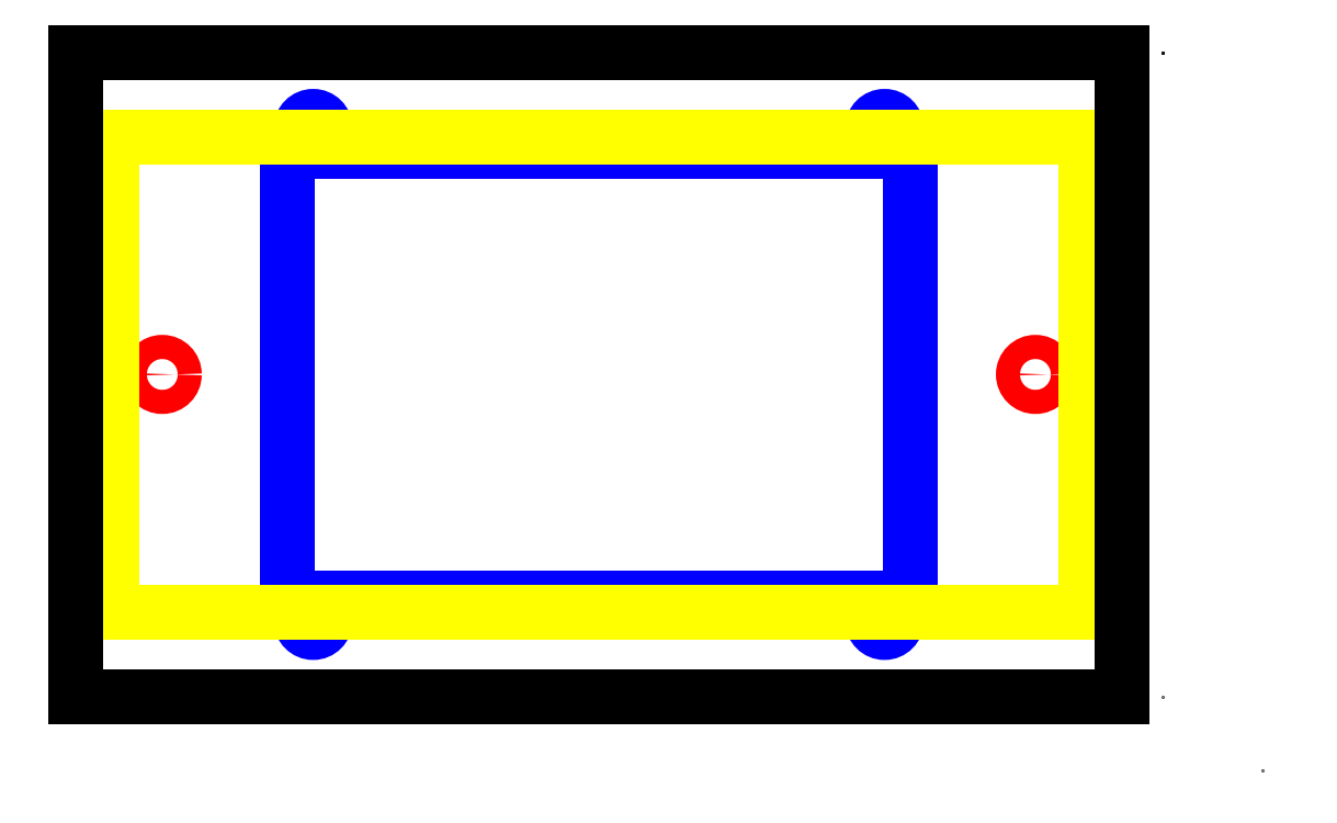
<metadata>
{"format":"dxf","ext":"dxf","renderer":"ezdxf+matplotlib","layout":"modelspace","background":"white","min_lineweight":24,"dpi":150}
</metadata>
<code>
0
SECTION
2
ENTITIES
0
LINE
8
0
10
82.39
20
-49.21
30
0
11
82.39
21
-49.21
31
0
0
INSERT
8
Schermo
2
x
10
7.758
20
1.943
30
0
0
CIRCLE
8
Fori Supporto 4p
10
-54.25
20
0
30
0
40
1.5
0
CIRCLE
8
Fori Supporto 4p
10
54.25
20
0
30
0
40
1.5
0
LINE
8
Schermo
10
-38.75
20
-27.75
30
0
11
38.75
21
-27.75
31
0
0
LINE
8
Schermo
10
38.75
20
-27.75
30
0
11
38.75
21
27.75
31
0
0
LINE
8
Schermo
10
38.75
20
27.75
30
0
11
-38.75
21
27.75
31
0
0
LINE
8
Schermo
10
-38.75
20
27.75
30
0
11
-38.75
21
-27.75
31
0
0
LINE
8
Scatola 3p
10
-48
20
-29.5
30
0
11
48
21
-29.5
31
0
0
LINE
8
Scatola 3p
10
48
20
-29.5
30
0
11
48
21
29.5
31
0
0
LINE
8
Scatola 3p
10
-48
20
29.5
30
0
11
-48
21
-29.5
31
0
0
LINE
8
0
10
70
20
40
30
0
11
70
21
40
31
0
0
LINE
8
0
10
70
20
40
30
0
11
70
21
40
31
0
0
LINE
8
0
10
70
20
-40
30
0
11
70
21
-40
31
0
0
LINE
8
0
10
70
20
40
30
0
11
70
21
40
31
0
0
LINE
8
0
10
70
20
40
30
0
11
70
21
40
31
0
0
LINE
8
Scatola 4p
10
-60.5
20
29.5
30
0
11
-60.5
21
-29.5
31
0
0
LINE
8
Scatola 4p
10
-60.5
20
-29.5
30
0
11
60.5
21
-29.5
31
0
0
LINE
8
Scatola 4p
10
60.5
20
-29.5
30
0
11
60.5
21
29.5
31
0
0
LINE
8
Scatola 4p
10
60.5
20
29.5
30
0
11
-60.5
21
29.5
31
0
0
LINE
8
Supporto 4p
10
-65
20
40
30
0
11
-65
21
-40
31
0
0
LINE
8
Supporto 4p
10
-65
20
-40
30
0
11
65
21
-40
31
0
0
LINE
8
Supporto 4p
10
65
20
-40
30
0
11
65
21
40
31
0
0
LINE
8
Supporto 4p
10
65
20
40
30
0
11
-65
21
40
31
0
0
LINE
8
Support 3p
10
-53
20
-40
30
0
11
53
21
-40
31
0
0
LINE
8
Support 3p
10
53
20
-40
30
0
11
53
21
40
31
0
0
LINE
8
Support 3p
10
53
20
40
30
0
11
-53
21
40
31
0
0
LINE
8
Support 3p
10
-53
20
40
30
0
11
-53
21
-40
31
0
0
LINE
8
Scatola 3p
10
-48
20
29.5
30
0
11
48
21
29.5
31
0
0
DIMENSION
8
Supporto 4p
10
65
20
49.48
30
0
11
1e-16
21
51.36
31
0
70
0
71
5
72
1
41
1
42
0
1

3
Standard
13
-65
23
40
33
0
14
65
24
40
34
0
50
0
0
DIMENSION
8
Supporto 4p
10
-75.27
20
-40
30
0
11
-77.14
21
2e-16
31
0
70
0
71
5
72
1
41
1
42
0
1

3
Standard
13
-65
23
40
33
0
14
-65
24
-40
34
0
50
90
0
DIMENSION
8
Schermo
10
38.75
20
21.26
30
0
11
1e-16
21
23.13
31
0
70
0
71
5
72
1
41
1
42
0
1

3
Standard
13
-38.75
23
27.75
33
0
14
38.75
24
27.75
34
0
50
0
0
DIMENSION
8
Schermo
10
-32.76
20
-27.75
30
0
11
-34.63
21
2e-16
31
0
70
0
71
5
72
1
41
1
42
0
1

3
Standard
13
-38.75
23
27.75
33
0
14
-38.75
24
-27.75
34
0
50
90
0
CIRCLE
8
Fori supporto 3p
10
-41.75
20
0
30
0
40
1.5
0
CIRCLE
8
Fori supporto 3p
10
41.75
20
0
30
0
40
1.5
0
DIMENSION
8
Support 3p
10
53
20
-47.04
30
0
11
1e-16
21
-45.17
31
0
70
0
71
5
72
1
41
1
42
0
1

3
Standard
13
-53
23
-40
33
0
14
53
24
-40
34
0
50
0
0
DIMENSION
8
Support 3p
10
61.33
20
40
30
0
11
59.45
21
2e-16
31
0
70
0
71
5
72
1
41
1
42
0
1

3
Standard
13
53
23
-40
33
0
14
53
24
40
34
0
50
90
0
ENDSEC
0
EOF

</code>
